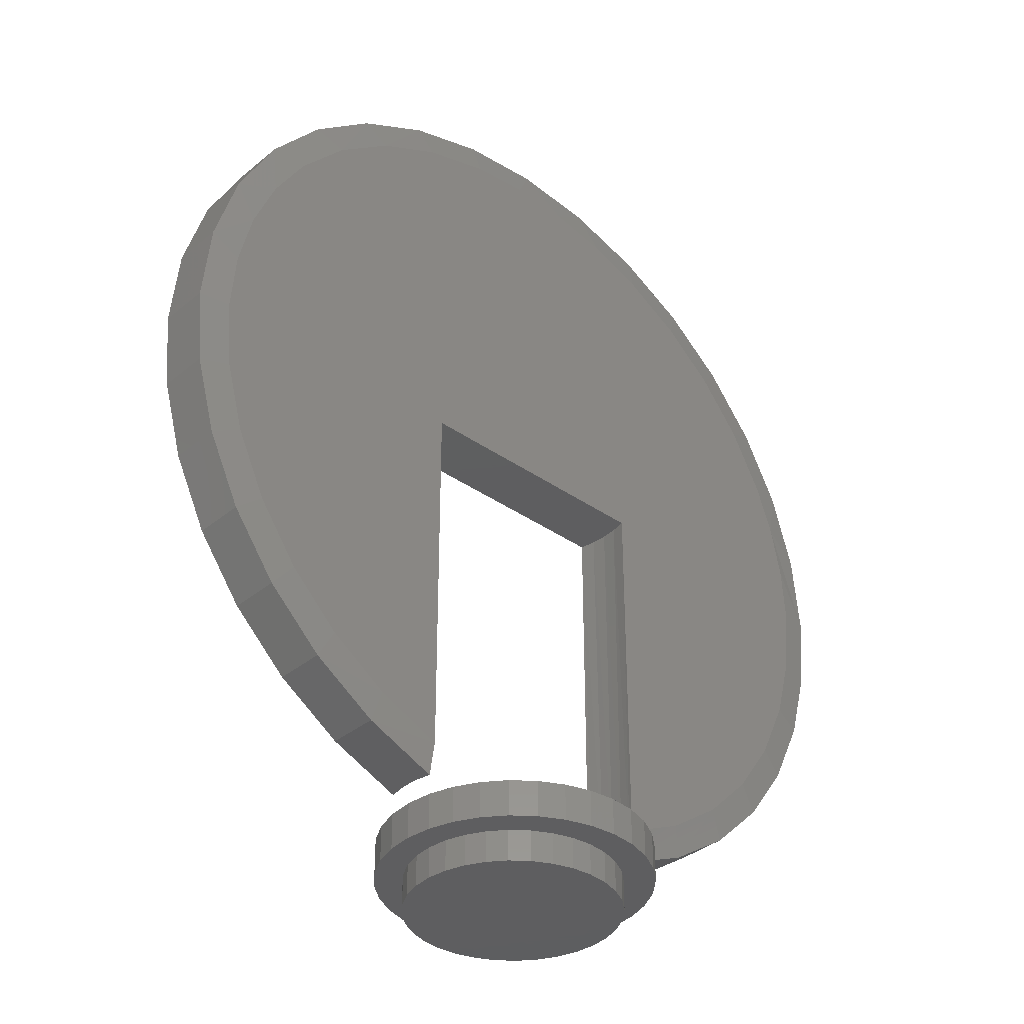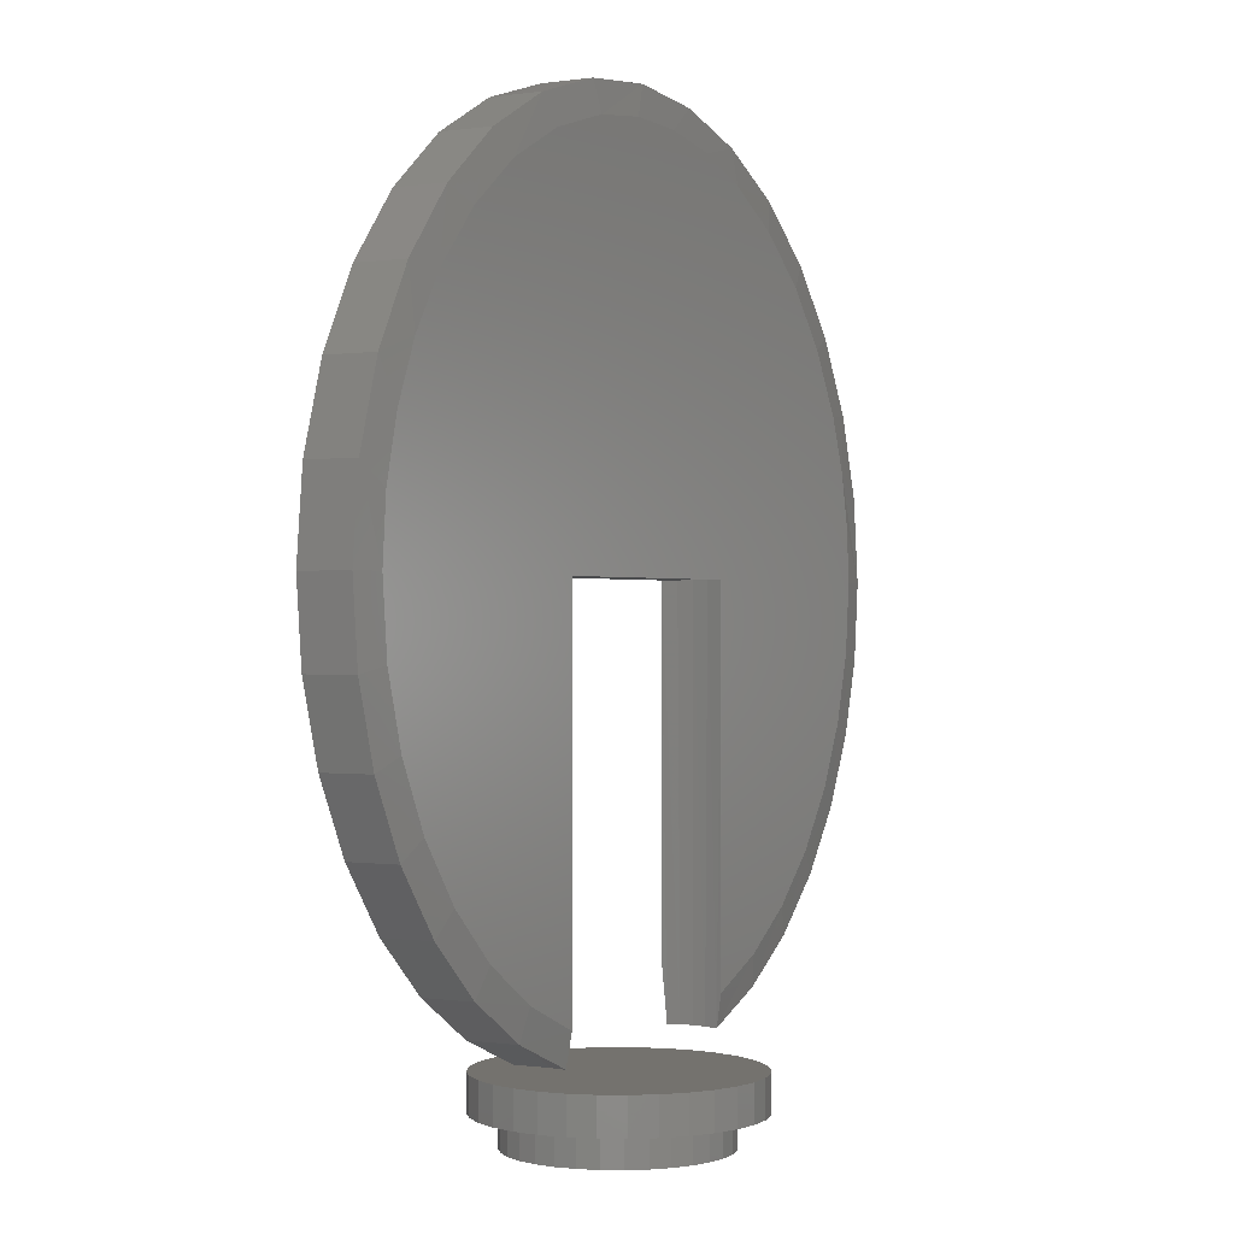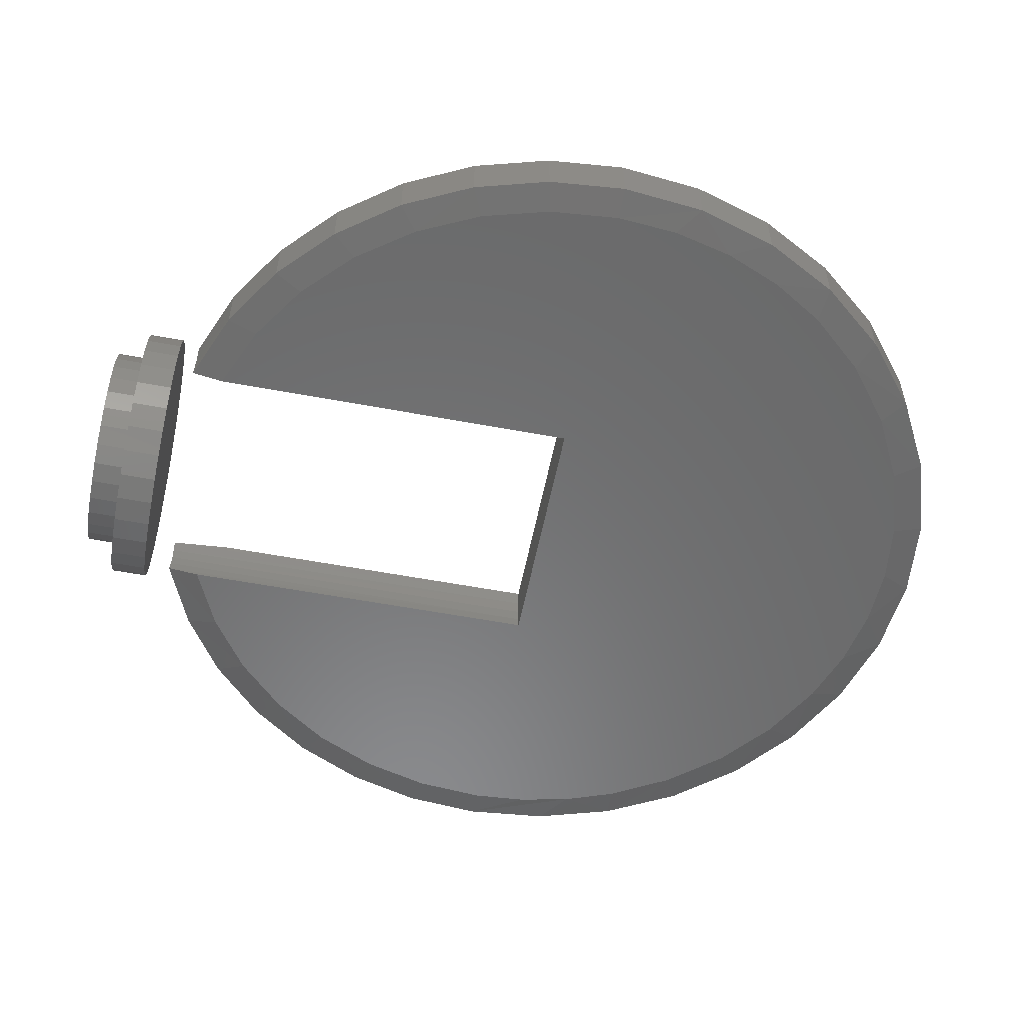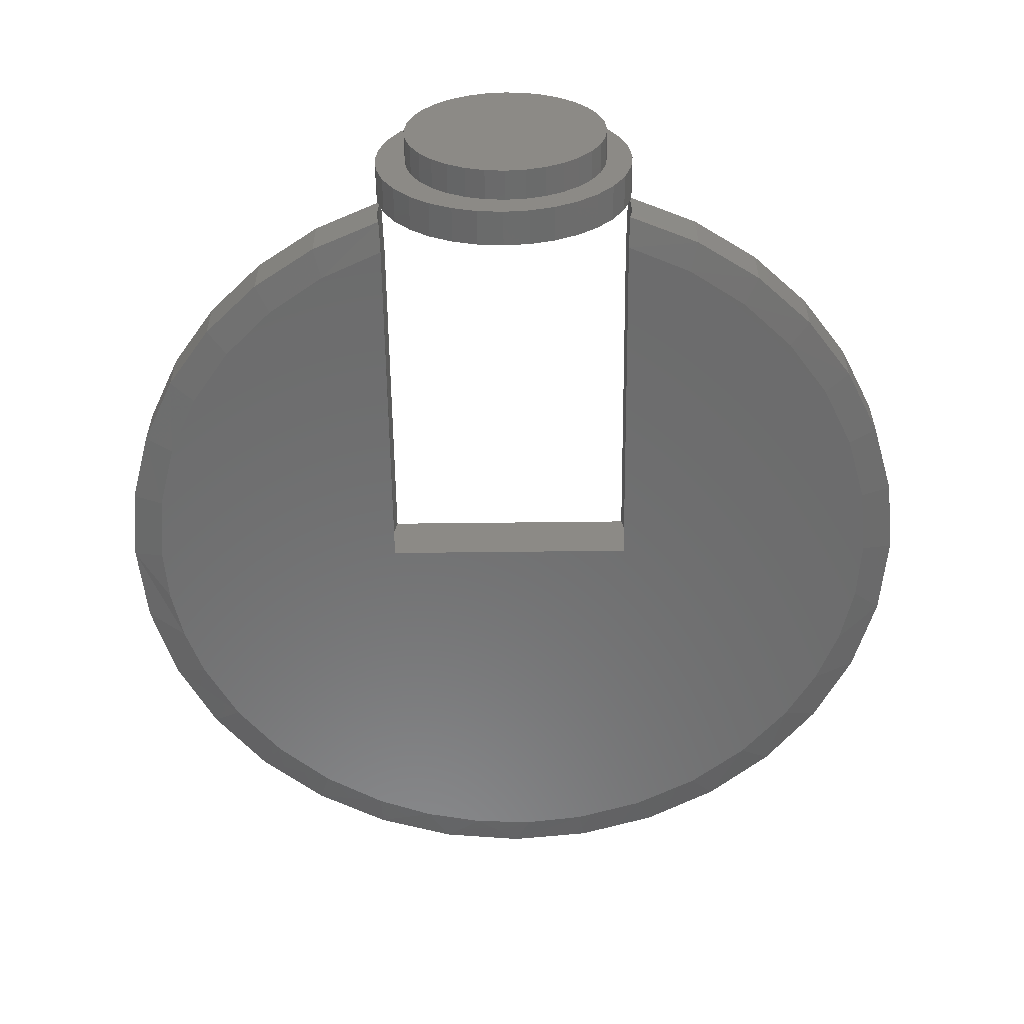
<metadata>
{"format":"stl","ext":"stl","renderer":"f3d","projection":"perspective","resolution":1024,"background":"white","views":[{"elev":-35.9,"azim":137.3,"up":"+Y"},{"elev":-0.1,"azim":120.5,"up":"+Y"},{"elev":-56.4,"azim":78.9,"up":"+Z"},{"elev":-57.9,"azim":0.7,"up":"+Z"}]}
</metadata>
<code>
# stl→obj: 271 verts, 534 faces
v 0.001645 -0.7031 -0.1579
v -0.001809 -0.7031 -0.2013
v 0.03747 -0.7031 -0.1974
v 0.001645 -0.7031 0.1579
v 0.03747 -0.7031 0.1974
v -0.001809 -0.7031 0.2013
v -0.04108 -0.7031 0.1974
v -0.07885 -0.7031 0.186
v -0.1442 -0.7031 0.06042
v -0.1993 -0.7031 0.03927
v -0.1532 -0.7031 0.0308
v -0.07885 -0.7031 -0.186
v -0.04108 -0.7031 -0.1974
v 0.07523 -0.7031 0.186
v 0.11 -0.7031 0.1674
v 0.03245 -0.7031 0.1549
v 0.06207 -0.7031 0.1459
v 0.11 -0.7031 -0.1674
v 0.1405 -0.7031 -0.1424
v 0.06207 -0.7031 -0.1459
v 0.03245 -0.7031 -0.1549
v 0.07523 -0.7031 -0.186
v -0.1137 -0.7031 0.1674
v -0.1442 -0.7031 0.1424
v -0.05878 -0.7031 0.1459
v -0.02916 -0.7031 0.1549
v -0.1137 -0.7031 -0.1674
v -0.02916 -0.7031 -0.1549
v -0.05878 -0.7031 -0.1459
v -0.1442 -0.7031 -0.1424
v -0.1878 -0.7031 0.07704
v -0.1296 -0.7031 0.08772
v -0.1692 -0.7031 0.1118
v -0.11 -0.7031 0.1116
v -0.08608 -0.7031 0.1313
v -0.1562 -0.7031 3.385e-16
v -0.2031 -0.7031 2.465e-17
v -0.1532 -0.7031 -0.0308
v -0.1993 -0.7031 -0.03927
v -0.1442 -0.7031 -0.06042
v -0.1878 -0.7031 -0.07704
v -0.1296 -0.7031 -0.08772
v -0.11 -0.7031 -0.1116
v -0.1692 -0.7031 -0.1118
v -0.08608 -0.7031 -0.1313
v 0.1405 -0.7031 0.1424
v 0.08937 -0.7031 0.1313
v 0.1656 -0.7031 0.1118
v 0.1133 -0.7031 0.1116
v 0.1842 -0.7031 0.07704
v 0.1329 -0.7031 0.08772
v 0.1956 -0.7031 0.03927
v 0.1475 -0.7031 0.06042
v 0.1565 -0.7031 0.0308
v 0.1995 -0.7031 -2.465e-17
v 0.1595 -0.7031 -5.801e-17
v 0.1956 -0.7031 -0.03927
v 0.1565 -0.7031 -0.0308
v 0.1842 -0.7031 -0.07704
v 0.1475 -0.7031 -0.06042
v 0.1329 -0.7031 -0.08772
v 0.1656 -0.7031 -0.1118
v 0.1133 -0.7031 -0.1116
v 0.08937 -0.7031 -0.1313
v 0.1595 -0.75 8.223e-17
v 0.1565 -0.75 -0.0308
v 0.1475 -0.75 -0.06042
v 0.1329 -0.75 -0.08772
v 0.1133 -0.75 -0.1116
v 0.08937 -0.75 -0.1313
v 0.06207 -0.75 -0.1459
v 0.03245 -0.75 -0.1549
v 0.001645 -0.75 -0.1579
v -0.02916 -0.75 -0.1549
v -0.05878 -0.75 -0.1459
v -0.08608 -0.75 -0.1313
v -0.11 -0.75 -0.1116
v -0.1296 -0.75 -0.08772
v -0.1442 -0.75 -0.06042
v -0.1532 -0.75 -0.0308
v -0.1562 -0.75 5.801e-17
v -0.1532 -0.75 0.0308
v -0.1442 -0.75 0.06042
v -0.1296 -0.75 0.08772
v -0.11 -0.75 0.1116
v -0.08608 -0.75 0.1313
v -0.05878 -0.75 0.1459
v -0.02916 -0.75 0.1549
v 0.001645 -0.75 0.1579
v 0.03245 -0.75 0.1549
v 0.06207 -0.75 0.1459
v 0.08937 -0.75 0.1313
v 0.1133 -0.75 0.1116
v 0.1329 -0.75 0.08772
v 0.1475 -0.75 0.06042
v 0.1565 -0.75 0.0308
v -0.1976 -0.5246 0.04688
v -0.1993 -0.6151 0.03906
v -0.1976 -1.087e-17 0.04688
v -0.2022 -0.6142 0.01963
v -0.2017 -1.11e-17 0.0236
v -0.2031 -0.6139 2.465e-17
v -0.2031 -1.118e-17 2.465e-17
v 0.194 -0.5285 0.04688
v 0.194 1.087e-17 0.04688
v 0.1957 -0.6185 0.03906
v 0.1981 1.11e-17 0.0236
v 0.1985 -0.6176 0.01963
v 0.1995 1.118e-17 -2.465e-17
v 0.1995 -0.6173 -2.465e-17
v 0.194 -0.5698 -0.04688
v 0.1957 -0.6185 -0.03906
v 0.194 1.087e-17 -0.04688
v 0.1985 -0.6176 -0.01963
v 0.1981 1.11e-17 -0.0236
v -0.1976 -0.5662 -0.04688
v -0.1976 -1.087e-17 -0.04688
v -0.1993 -0.6151 -0.03906
v -0.2017 -1.11e-17 -0.0236
v -0.2022 -0.6142 -0.01963
v -0.2031 -0.6484 2.465e-17
v -0.1993 -0.6484 0.03927
v -0.1878 -0.6484 0.07704
v -0.1692 -0.6484 0.1118
v -0.1442 -0.6484 0.1424
v -0.1137 -0.6484 0.1674
v -0.07885 -0.6484 0.186
v -0.04108 -0.6484 0.1974
v -0.001809 -0.6484 0.2013
v 0.03747 -0.6484 0.1974
v 0.07523 -0.6484 0.186
v 0.11 -0.6484 0.1674
v 0.1405 -0.6484 0.1424
v 0.1656 -0.6484 0.1118
v 0.1842 -0.6484 0.07704
v 0.1956 -0.6484 0.03927
v 0.1995 -0.6484 -2.465e-17
v 0.1956 -0.6484 -0.03927
v 0.1842 -0.6484 -0.07704
v 0.1656 -0.6484 -0.1118
v 0.1405 -0.6484 -0.1424
v 0.11 -0.6484 -0.1674
v 0.07523 -0.6484 -0.186
v 0.03747 -0.6484 -0.1974
v -0.001809 -0.6484 -0.2013
v -0.04108 -0.6484 -0.1974
v -0.07885 -0.6484 -0.186
v -0.1137 -0.6484 -0.1674
v -0.1442 -0.6484 -0.1424
v -0.1692 -0.6484 -0.1118
v -0.1878 -0.6484 -0.07704
v -0.1993 -0.6484 -0.03927
v 0.5576 -0.3353 -0.03906
v 0.5203 -0.3063 -0.04688
v 0.609 -0.2298 -0.03906
v 0.5665 -0.2097 -0.04688
v 0.6405 -0.1168 -0.03906
v 0.5948 -0.1066 -0.04688
v 0.6512 -1.586e-16 -0.03906
v 0.6043 -2.68e-16 -0.04688
v 0.4578 -0.3931 -0.04688
v 0.4881 -0.4297 -0.03906
v 0.3809 -0.4675 -0.04688
v 0.4026 -0.5101 -0.03906
v 0.292 -0.527 -0.04688
v 0.3041 -0.5737 -0.03906
v -0.5159 -0.3022 -0.04688
v -0.5532 -0.3312 -0.03906
v -0.5607 -0.2068 -0.04688
v -0.6032 -0.2269 -0.03906
v -0.5881 -0.105 -0.04688
v -0.6339 -0.1153 -0.03906
v -0.5974 2.798e-07 -0.04688
v -0.6442 7.932e-17 -0.03906
v -0.4853 -0.425 -0.03906
v -0.4551 -0.3883 -0.04688
v -0.4019 -0.5052 -0.03906
v -0.3802 -0.4624 -0.04688
v -0.3055 -0.5692 -0.03906
v -0.2934 -0.5223 -0.04688
v -0.5915 0.08345 -0.04688
v 0.5969 0.09369 -0.04688
v 0.02774 0.6003 -0.04688
v 0.1208 0.5893 -0.04688
v -0.06592 0.5968 -0.04688
v 0.2283 0.5572 -0.04688
v -0.1579 0.5788 -0.04688
v -0.2459 0.5466 -0.04688
v 0.328 0.5057 -0.04688
v -0.3404 0.4927 -0.04688
v 0.4163 0.4365 -0.04688
v -0.4235 0.4227 -0.04688
v 0.4902 0.3522 -0.04688
v -0.4927 0.3389 -0.04688
v 0.5392 0.2719 -0.04688
v -0.5456 0.2439 -0.04688
v 0.5751 0.1851 -0.04688
v -0.5742 0.1653 -0.04688
v 0.6512 -1.586e-16 0.03906
v 0.6405 -0.1168 0.03906
v 0.609 -0.2298 0.03906
v 0.5576 -0.3353 0.03906
v 0.4881 -0.4297 0.03906
v 0.4026 -0.5101 0.03906
v 0.3041 -0.5737 0.03906
v -0.3055 -0.5692 0.03906
v -0.4019 -0.5052 0.03906
v -0.4853 -0.425 0.03906
v -0.5532 -0.3312 0.03906
v -0.6032 -0.2269 0.03906
v -0.6339 -0.1153 0.03906
v -0.6442 7.932e-17 0.03906
v 0.4896 -0.2815 0.04688
v 0.5312 -0.1926 0.04688
v 0.5566 -0.09779 0.04688
v 0.5652 -2.952e-16 0.04688
v 0.3636 -0.4311 0.04688
v 0.4332 -0.3618 0.04688
v 0.2831 -0.4872 0.04688
v -0.5254 -0.1896 0.04688
v -0.4851 -0.2773 0.04688
v -0.55 -0.09621 0.04688
v -0.5583 1.941e-07 0.04688
v -0.4304 -0.3569 0.04688
v -0.3628 -0.4259 0.04688
v -0.2845 -0.4824 0.04688
v 0.5544 0.1096 0.04688
v 0.5225 0.215 0.04688
v -0.5155 0.215 0.04688
v -0.5475 0.1096 0.04688
v -0.4636 0.3121 0.04688
v 0.4705 0.3121 0.04688
v -0.3938 0.3972 0.04688
v 0.4007 0.3972 0.04688
v -0.3086 0.4671 0.04688
v 0.3156 0.4671 0.04688
v -0.2115 0.519 0.04688
v 0.2184 0.519 0.04688
v -0.1061 0.551 0.04688
v 0.113 0.551 0.04688
v 0.003454 0.5618 0.04688
v -0.6318 0.1264 -0.03906
v -0.6318 0.1264 0.03906
v -0.5949 0.2479 -0.03906
v -0.5949 0.2479 0.03906
v -0.5351 0.3598 -0.03906
v -0.5351 0.3598 0.03906
v -0.4545 0.458 -0.03906
v -0.4545 0.458 0.03906
v -0.3564 0.5385 -0.03906
v -0.3564 0.5385 0.03906
v -0.2444 0.5984 -0.03906
v -0.2444 0.5984 0.03906
v -0.1229 0.6353 -0.03906
v -0.1229 0.6353 0.03906
v 0.003454 0.6477 -0.03906
v 0.003454 0.6477 0.03906
v 0.1298 0.6353 -0.03906
v 0.1298 0.6353 0.03906
v 0.2513 0.5984 -0.03906
v 0.2513 0.5984 0.03906
v 0.3633 0.5385 -0.03906
v 0.3633 0.5385 0.03906
v 0.4614 0.458 -0.03906
v 0.4614 0.458 0.03906
v 0.542 0.3598 -0.03906
v 0.542 0.3598 0.03906
v 0.6018 0.2479 -0.03906
v 0.6018 0.2479 0.03906
v 0.6387 0.1264 -0.03906
v 0.6387 0.1264 0.03906
f 1 2 3
f 4 5 6
f 4 6 7
f 4 7 8
f 9 10 11
f 1 12 13
f 1 13 2
f 14 5 4
f 4 15 14
f 15 4 16
f 15 16 17
f 18 19 20
f 18 20 21
f 18 21 1
f 22 18 1
f 1 3 22
f 23 24 25
f 23 25 26
f 23 26 4
f 23 4 8
f 27 12 1
f 27 1 28
f 27 28 29
f 27 29 30
f 10 9 31
f 31 9 32
f 31 32 33
f 33 32 34
f 33 34 24
f 24 34 35
f 24 35 25
f 11 10 36
f 36 10 37
f 36 37 38
f 38 37 39
f 38 39 40
f 40 39 41
f 40 41 42
f 42 41 43
f 43 41 44
f 43 44 45
f 45 44 30
f 45 30 29
f 15 17 46
f 46 17 47
f 46 47 48
f 48 47 49
f 48 49 50
f 50 49 51
f 50 51 52
f 52 51 53
f 52 53 54
f 52 54 55
f 55 54 56
f 55 56 57
f 57 56 58
f 57 58 59
f 59 58 60
f 59 60 61
f 59 61 62
f 62 61 63
f 62 63 19
f 19 63 64
f 19 64 20
f 56 65 58
f 58 65 66
f 58 66 60
f 60 66 67
f 60 67 61
f 61 67 68
f 61 68 63
f 63 68 69
f 63 69 64
f 64 69 70
f 64 70 20
f 20 70 71
f 20 71 21
f 21 71 72
f 21 72 1
f 1 72 73
f 1 73 28
f 28 73 74
f 28 74 29
f 29 74 75
f 29 75 45
f 45 75 76
f 45 76 43
f 43 76 77
f 43 77 42
f 42 77 78
f 42 78 40
f 40 78 79
f 40 79 38
f 38 79 80
f 38 80 36
f 36 80 81
f 36 81 11
f 11 81 82
f 11 82 9
f 9 82 83
f 9 83 32
f 32 83 84
f 32 84 34
f 34 84 85
f 34 85 35
f 35 85 86
f 35 86 25
f 25 86 87
f 25 87 26
f 26 87 88
f 26 88 4
f 4 88 89
f 4 89 16
f 16 89 90
f 16 90 17
f 17 90 91
f 17 91 47
f 47 91 92
f 47 92 49
f 49 92 93
f 49 93 51
f 51 93 94
f 51 94 53
f 53 94 95
f 53 95 54
f 54 95 96
f 54 96 56
f 56 96 65
f 88 90 89
f 90 88 87
f 90 87 91
f 71 74 72
f 72 74 73
f 91 87 92
f 92 87 86
f 92 86 93
f 93 86 85
f 93 85 94
f 94 85 84
f 94 84 95
f 95 84 83
f 95 83 96
f 96 83 82
f 96 82 65
f 65 82 81
f 65 81 66
f 66 81 80
f 66 80 67
f 67 80 79
f 67 79 68
f 68 79 78
f 68 78 69
f 69 78 77
f 69 77 70
f 70 77 76
f 70 76 71
f 71 76 75
f 71 75 74
f 97 98 99
f 99 98 100
f 99 100 101
f 101 100 102
f 101 102 103
f 104 105 106
f 106 105 107
f 106 107 108
f 108 107 109
f 108 109 110
f 111 112 113
f 113 112 114
f 113 114 115
f 115 114 110
f 115 110 109
f 116 117 118
f 118 117 119
f 118 119 120
f 120 119 103
f 120 103 102
f 105 99 107
f 107 99 101
f 107 101 109
f 109 101 103
f 109 103 115
f 115 103 119
f 115 119 113
f 113 119 117
f 121 37 122
f 122 37 10
f 122 10 123
f 123 10 31
f 123 31 124
f 124 31 33
f 124 33 125
f 125 33 24
f 125 24 126
f 126 24 23
f 126 23 127
f 127 23 8
f 127 8 128
f 128 8 7
f 128 7 129
f 129 7 6
f 129 6 130
f 130 6 5
f 130 5 131
f 131 5 14
f 131 14 132
f 132 14 15
f 132 15 133
f 133 15 46
f 133 46 134
f 134 46 48
f 134 48 135
f 135 48 50
f 135 50 136
f 136 50 52
f 136 52 137
f 137 52 55
f 137 55 138
f 138 55 57
f 138 57 139
f 139 57 59
f 139 59 140
f 140 59 62
f 140 62 141
f 141 62 19
f 141 19 142
f 142 19 18
f 142 18 143
f 143 18 22
f 143 22 144
f 144 22 3
f 144 3 145
f 145 3 2
f 145 2 146
f 146 2 13
f 146 13 147
f 147 13 12
f 147 12 148
f 148 12 27
f 148 27 149
f 149 27 30
f 149 30 150
f 150 30 44
f 150 44 151
f 151 44 41
f 151 41 152
f 152 41 39
f 152 39 121
f 121 39 37
f 153 154 155
f 155 154 156
f 155 156 157
f 157 156 158
f 157 158 159
f 159 158 160
f 161 162 163
f 163 162 164
f 163 164 165
f 165 164 166
f 165 166 111
f 111 166 112
f 162 161 153
f 153 161 154
f 167 168 169
f 169 168 170
f 169 170 171
f 171 170 172
f 171 172 173
f 173 172 174
f 175 176 177
f 177 176 178
f 177 178 179
f 179 178 180
f 179 180 118
f 118 180 116
f 167 176 168
f 168 176 175
f 117 116 180
f 117 180 178
f 117 178 176
f 117 176 167
f 117 167 169
f 117 169 171
f 117 171 173
f 117 173 181
f 117 181 113
f 113 181 182
f 113 182 160
f 113 160 158
f 113 158 156
f 113 156 154
f 113 154 161
f 113 161 163
f 113 163 165
f 113 165 111
f 183 184 185
f 185 184 186
f 185 186 187
f 187 186 188
f 188 186 189
f 188 189 190
f 190 189 191
f 190 191 192
f 192 191 193
f 192 193 194
f 194 193 195
f 194 195 196
f 196 195 197
f 196 197 198
f 198 197 182
f 198 182 181
f 110 166 108
f 110 114 166
f 112 166 114
f 159 199 157
f 157 199 200
f 157 200 155
f 155 200 201
f 155 201 153
f 153 201 202
f 153 202 162
f 162 202 203
f 162 203 164
f 164 203 204
f 164 204 166
f 166 204 205
f 166 205 108
f 108 205 106
f 118 120 179
f 102 179 120
f 98 206 100
f 102 100 179
f 179 100 206
f 179 206 177
f 177 206 207
f 177 207 175
f 175 207 208
f 175 208 168
f 168 208 209
f 168 209 170
f 170 209 210
f 170 210 172
f 172 210 211
f 172 211 174
f 174 211 212
f 201 213 202
f 213 201 214
f 214 201 200
f 214 200 215
f 215 200 199
f 215 199 216
f 217 203 218
f 203 217 204
f 204 217 219
f 204 219 205
f 205 219 104
f 205 104 106
f 203 202 218
f 218 202 213
f 220 209 221
f 209 220 210
f 210 220 222
f 210 222 211
f 211 222 223
f 211 223 212
f 207 224 208
f 224 207 225
f 225 207 206
f 225 206 226
f 226 206 98
f 226 98 97
f 221 209 224
f 224 209 208
f 99 223 222
f 99 222 220
f 99 220 221
f 99 221 224
f 99 224 225
f 99 225 226
f 99 226 97
f 227 228 229
f 227 229 230
f 227 230 223
f 227 223 99
f 227 99 105
f 227 105 216
f 105 104 219
f 105 219 217
f 105 217 218
f 105 218 213
f 105 213 214
f 105 214 215
f 105 215 216
f 229 228 231
f 231 228 232
f 231 232 233
f 233 232 234
f 233 234 235
f 235 234 236
f 235 236 237
f 237 236 238
f 237 238 239
f 239 238 240
f 239 240 241
f 129 130 128
f 127 128 130
f 131 127 130
f 144 146 143
f 145 146 144
f 146 147 143
f 143 147 148
f 143 148 142
f 142 148 149
f 142 149 141
f 141 149 150
f 141 150 140
f 140 150 151
f 140 151 139
f 139 151 152
f 139 152 138
f 138 152 121
f 138 121 137
f 137 121 122
f 137 122 136
f 136 122 123
f 136 123 135
f 135 123 124
f 135 124 134
f 134 124 125
f 134 125 133
f 133 125 126
f 133 126 132
f 132 126 127
f 132 127 131
f 174 212 242
f 242 212 243
f 242 243 244
f 244 243 245
f 244 245 246
f 246 245 247
f 246 247 248
f 248 247 249
f 248 249 250
f 250 249 251
f 250 251 252
f 252 251 253
f 252 253 254
f 254 253 255
f 254 255 256
f 256 255 257
f 256 257 258
f 258 257 259
f 258 259 260
f 260 259 261
f 260 261 262
f 262 261 263
f 262 263 264
f 264 263 265
f 264 265 266
f 266 265 267
f 266 267 268
f 268 267 269
f 268 269 270
f 270 269 271
f 270 271 159
f 159 271 199
f 195 266 268
f 195 268 197
f 268 270 197
f 187 252 254
f 187 254 185
f 254 256 185
f 242 244 198
f 174 242 198
f 174 198 181
f 174 181 173
f 159 160 270
f 270 160 182
f 270 182 197
f 189 262 191
f 191 262 264
f 191 264 193
f 193 264 266
f 193 266 195
f 262 189 260
f 260 189 186
f 260 186 258
f 258 186 184
f 258 184 256
f 256 184 183
f 256 183 185
f 192 248 190
f 190 248 250
f 190 250 188
f 188 250 252
f 188 252 187
f 248 192 246
f 246 192 194
f 246 194 244
f 244 194 196
f 244 196 198
f 234 263 236
f 255 253 239
f 239 253 237
f 245 231 247
f 231 245 229
f 229 245 243
f 229 243 230
f 230 243 212
f 230 212 223
f 228 267 232
f 267 228 269
f 269 228 227
f 269 227 271
f 271 227 216
f 271 216 199
f 263 234 265
f 265 234 232
f 265 232 267
f 259 238 261
f 261 238 236
f 261 236 263
f 238 259 240
f 240 259 257
f 240 257 241
f 241 257 255
f 241 255 239
f 249 235 251
f 251 235 237
f 251 237 253
f 235 249 233
f 233 249 247
f 233 247 231

</code>
